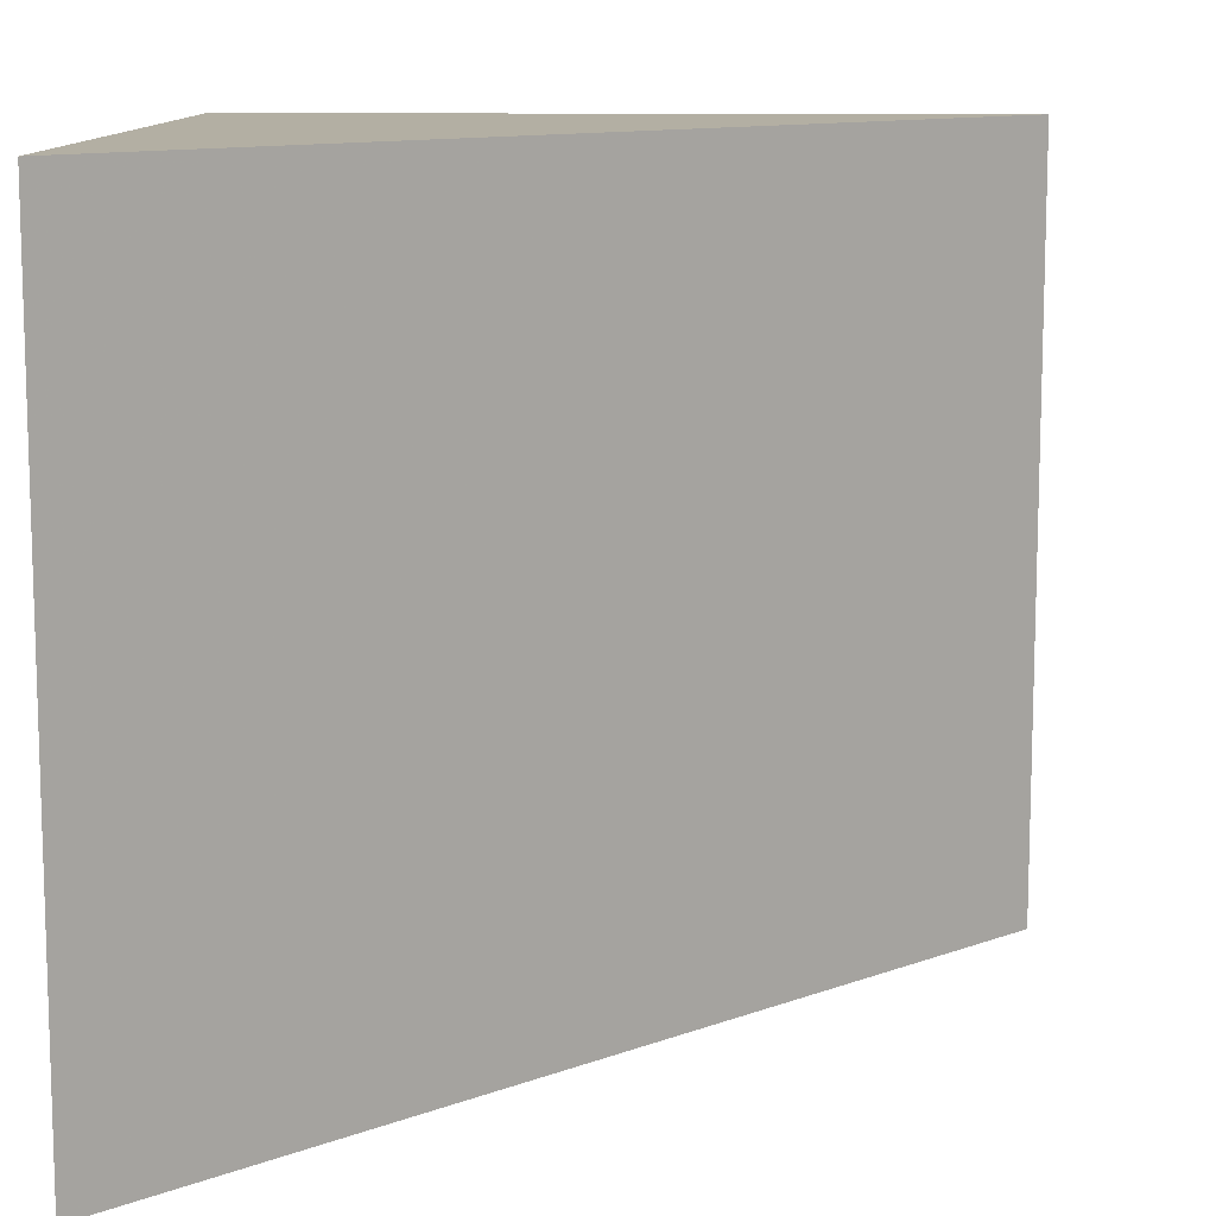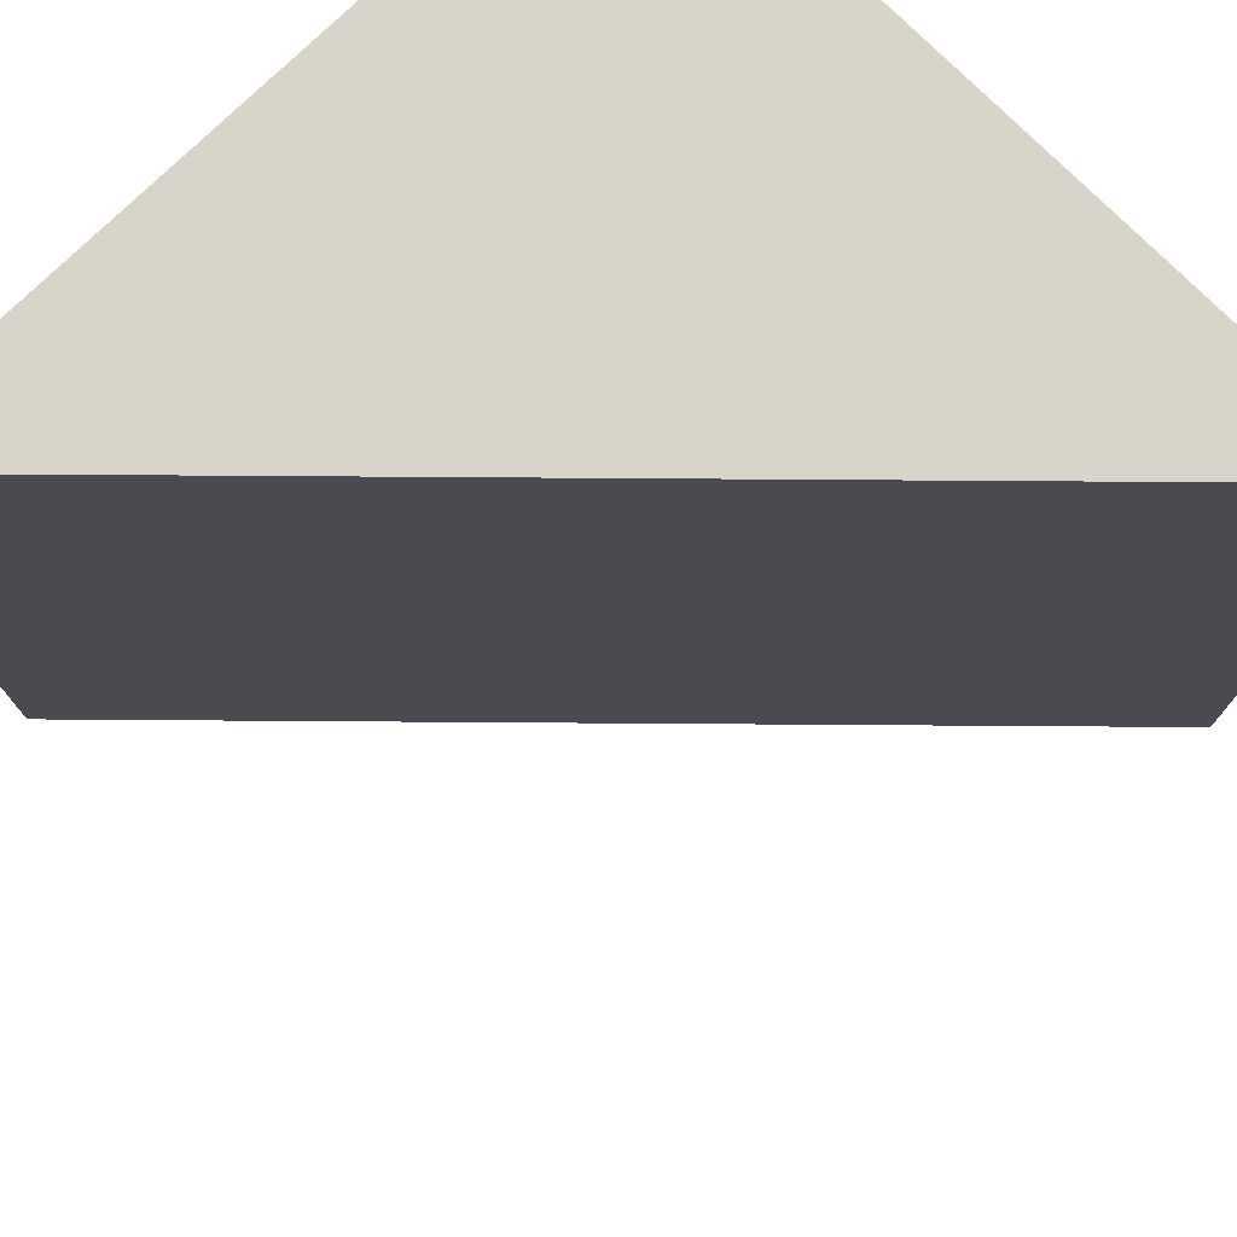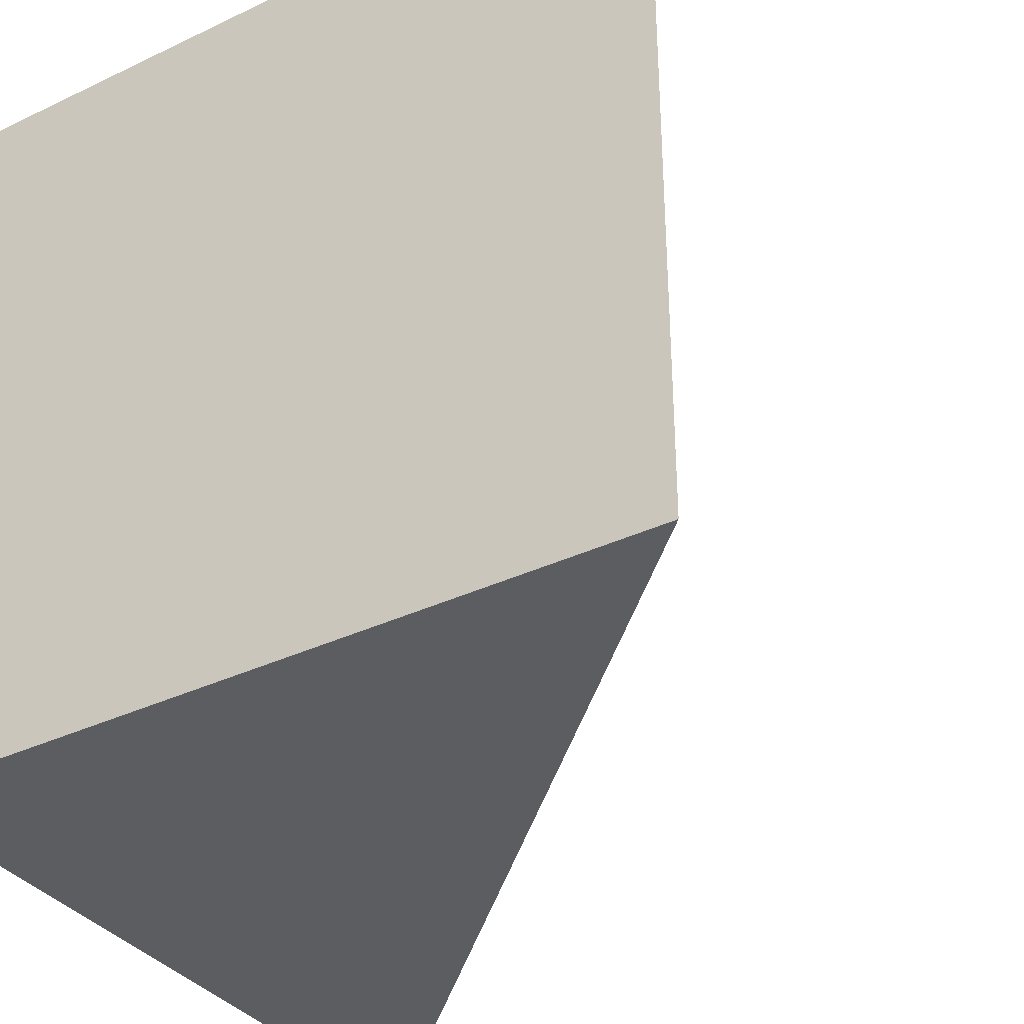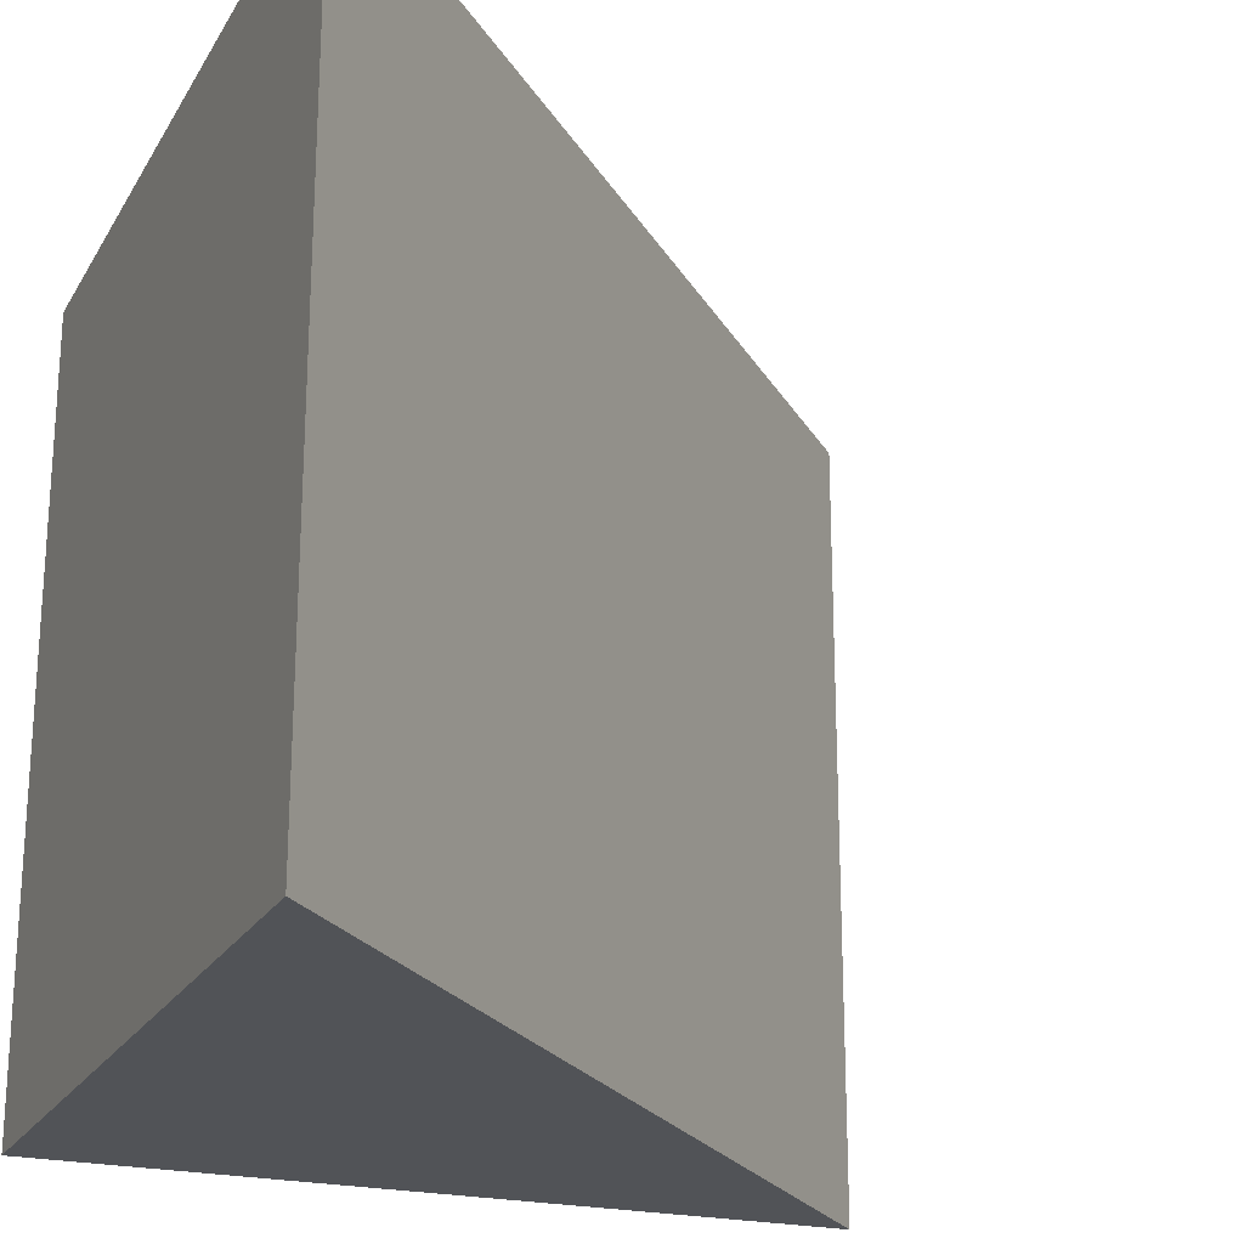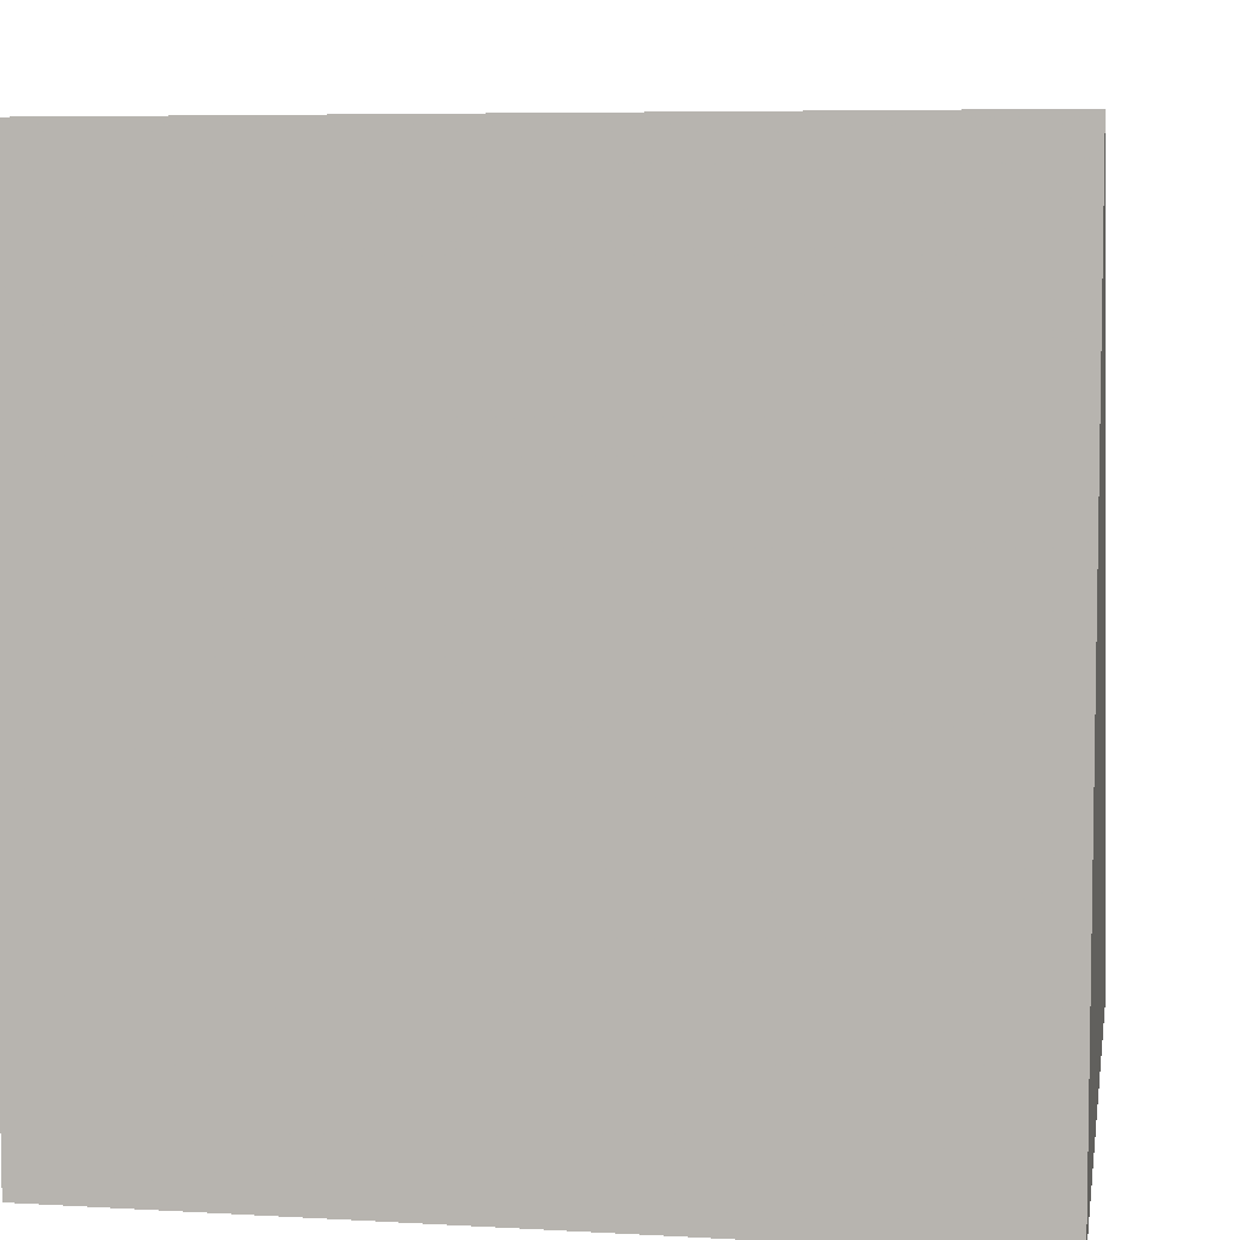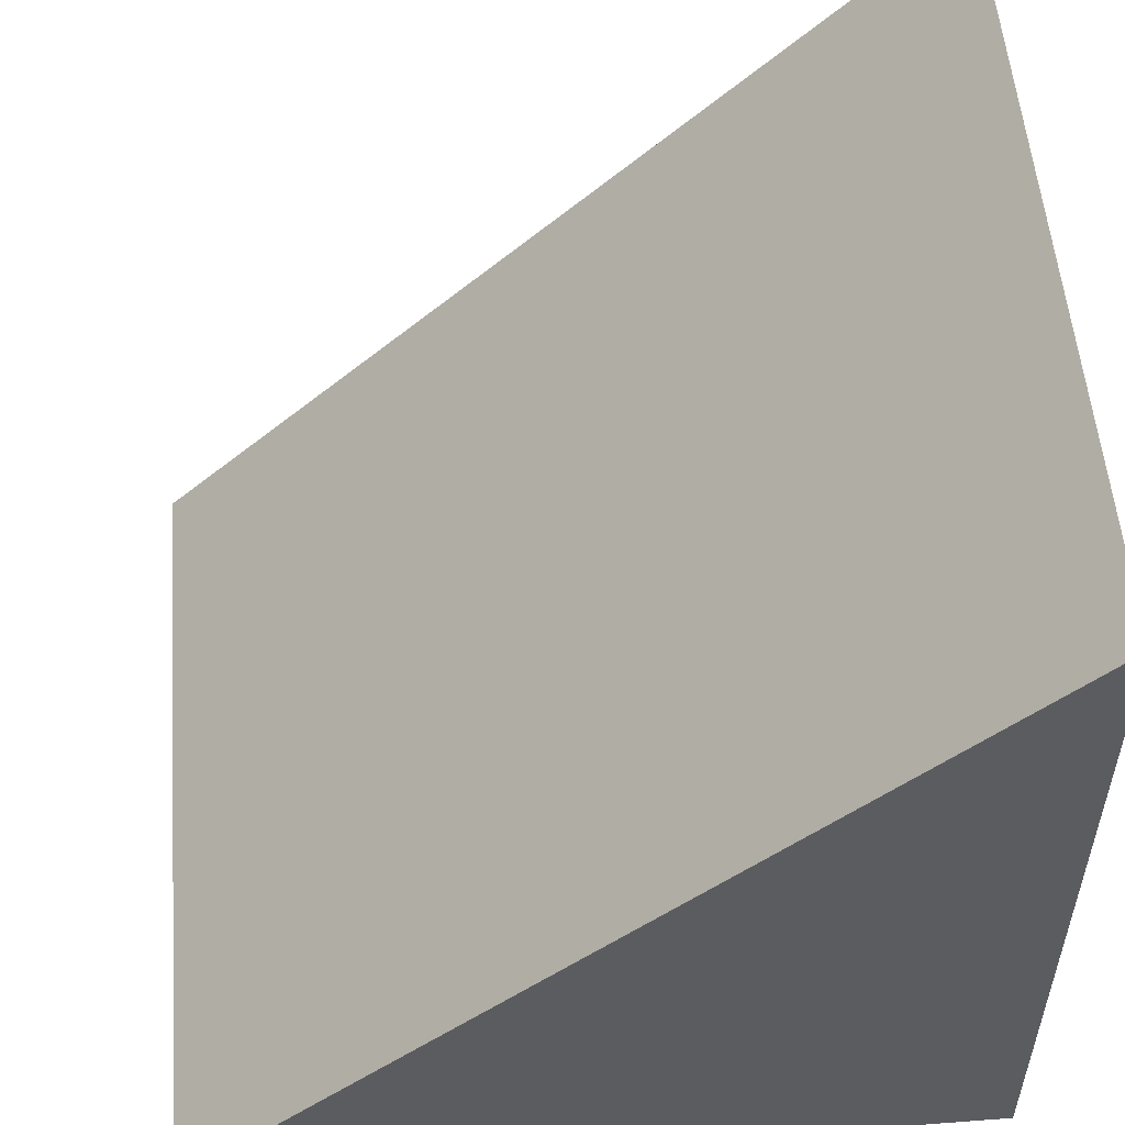
<metadata>
{"format":"obj","ext":"obj","renderer":"f3d","projection":"perspective","resolution":1024,"background":"white","views":[{"elev":11.1,"azim":92.4,"up":"+Z"},{"elev":75.5,"azim":135.4,"up":"+Z"},{"elev":-35.5,"azim":32.2,"up":"+Z"},{"elev":-22.1,"azim":67.1,"up":"+Z"},{"elev":6.4,"azim":-80.5,"up":"+Y"},{"elev":54.3,"azim":175.4,"up":"+Y"}]}
</metadata>
<code>
v 0 1 0
v 0 0 0
v 0 0 1
v 0 1 1
v 1 0 0
v 1 0 1
g Mesh1 Grey_Triangle Model
f 2 4 1
f 2 3 4
f 2 1 5
f 6 1 4
f 6 5 1
f 4 3 6
f 5 3 2
f 5 6 3

</code>
